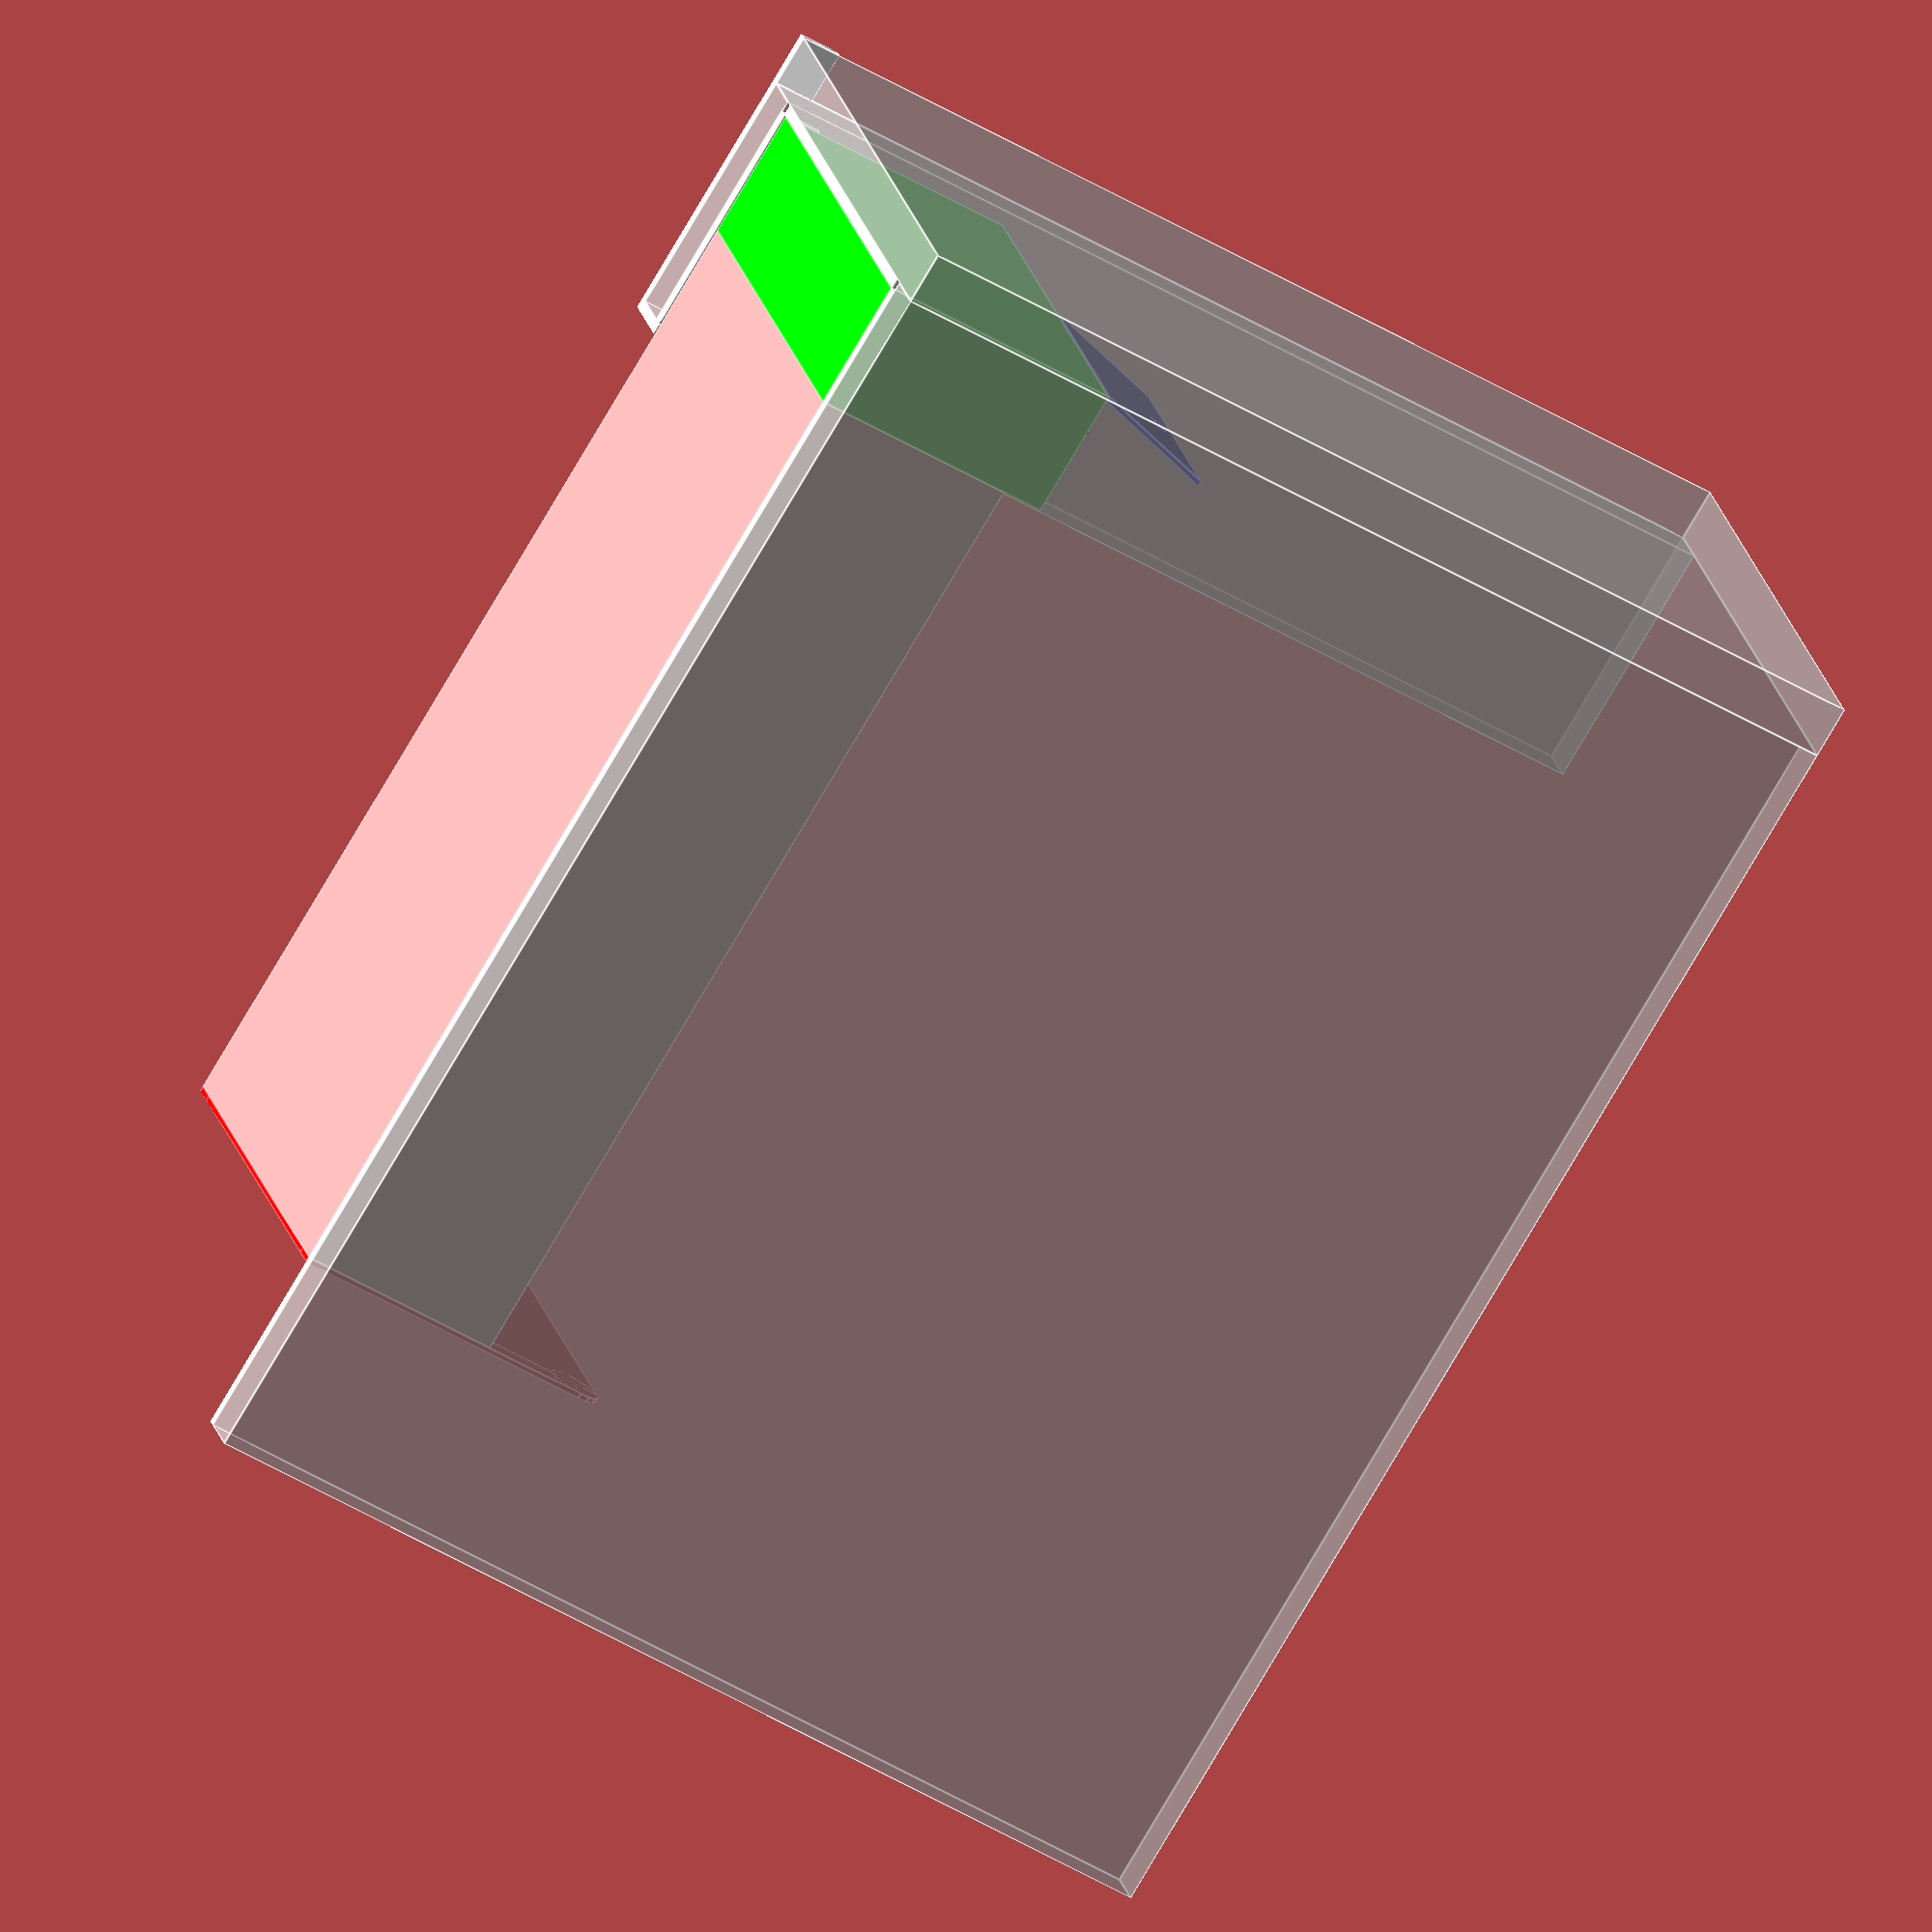
<openscad>
//$vpr = [60,0,135];
//$vpt = [50,0,0];

// cama gaveiteiro
difference () {
    translate([25, 0, 0])
        cube([188, 92, 40]);

    // caixa para o colchão
    translate([24, 1, 33])
        cube([192, 90, 40]);

    // gaveta direita
    translate([65, 2, 8])
        cube([55, 91, 20]);

    // gaveta esquerda
    translate([138, 2, 8])
        cube([55, 91, 20]);
}


// baú cabeceira
color([0, 1, 0])
    difference () {
        cube([25, 92, 48]);
        translate([1, 1, 1])
            cube([23, 90, 48]);
    }

// tampa 1 (mais aberta)
color([0, 0, 1])
    translate([1,0,48])
        rotate([0, -75, 0])
            difference() {
                cube([25,46,1]);
                translate([20,22,-1])
                    cylinder($fn=12, 3, 2, 2);
            }

// tampa 2
color([0, 0, 1])
    translate([1,46,48])
        rotate([0, -45, 0])
            difference() {
                cube([25,46,1]);
                    translate([20,22,-1])
                    cylinder($fn=12, 3, 2, 2);
            }                

// peseira: retângulo largura
color([1, 0, 0])
    translate([213, 0, 0])
        cube([1,92, 60]);

// peseira: retângulo altura
color([1, 0, 0])
    translate([213, 5, 0])
        cube([1,82, 65]);

// peseira: canto 1
color([1, 0, 0])
    rotate([0,90,0])
        translate([-60,5,213])
            cylinder(1, 5, 5);

// peseira: canto 1
color([1, 0, 0])
    rotate([0,90,0])
        translate([-60,87,213])
            cylinder(1, 5, 5);
// paredes
union() {
    // parede interna do nicho
    color([1, 1, 1, 0.5])
        translate([-2,95,0])
            cube([48, 10, 200]);

    // rodapé interno do nicho
    color([1, 1, 1])
        translate([0, 93, 0])
            cube([46, 2,8]);

    color([1, 1, 1])
        translate([46, 93, 0])
            cube([2, 14, 8]);

    color([1, 1, 1])
        translate([-12, 105, 0])
            cube([58, 2, 8]);

    // parede do fundo
    color([1, 1, 1, 0.5])
        translate([-12,-12,0])
            cube([10, 117, 200]);

    // rodapé do fundo
    color([1, 1, 1])
        translate([-2, 0, 0])
            cube([2, 93,8]);
            
    // parede externa
    color([1, 1, 1, 0.5])
        translate([-2,-12,0])
            cube([251, 10, 200]);

    // rodapé externo
    color([1, 1, 1])
        translate([0,-2, 0])
            cube([249, 2, 8]);
}
</openscad>
<views>
elev=50.0 azim=22.8 roll=236.8 proj=o view=edges
</views>
